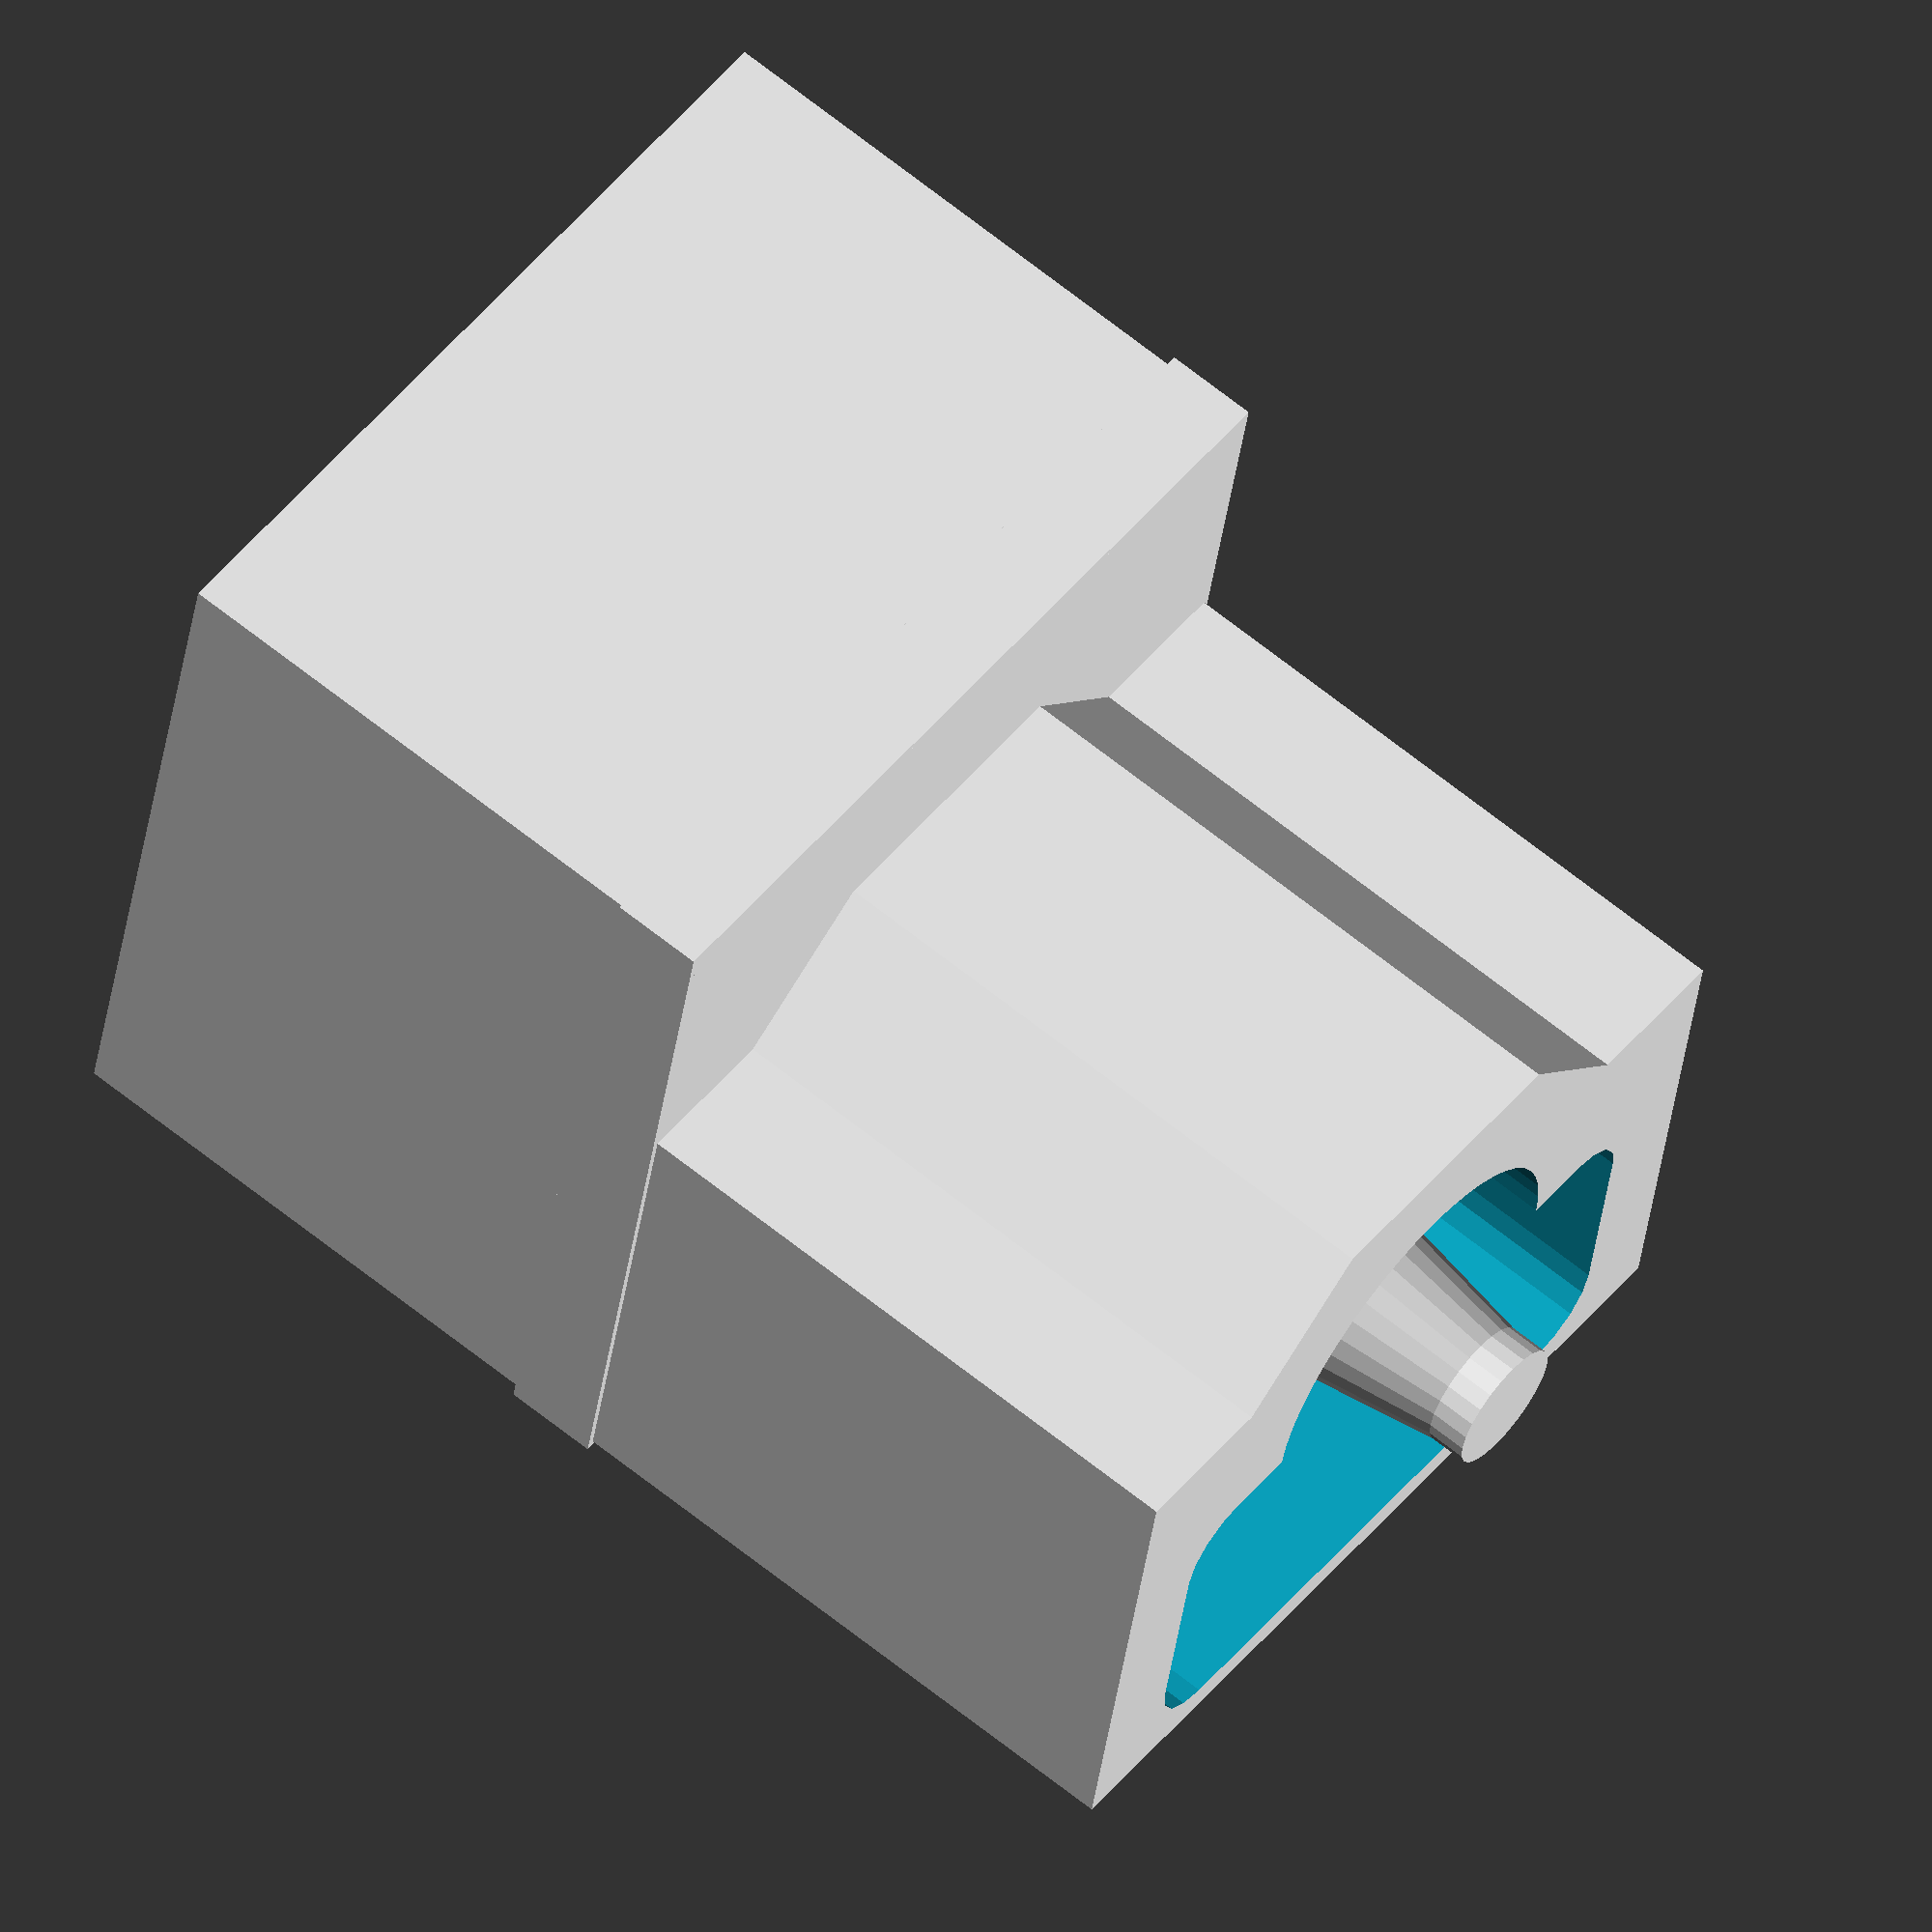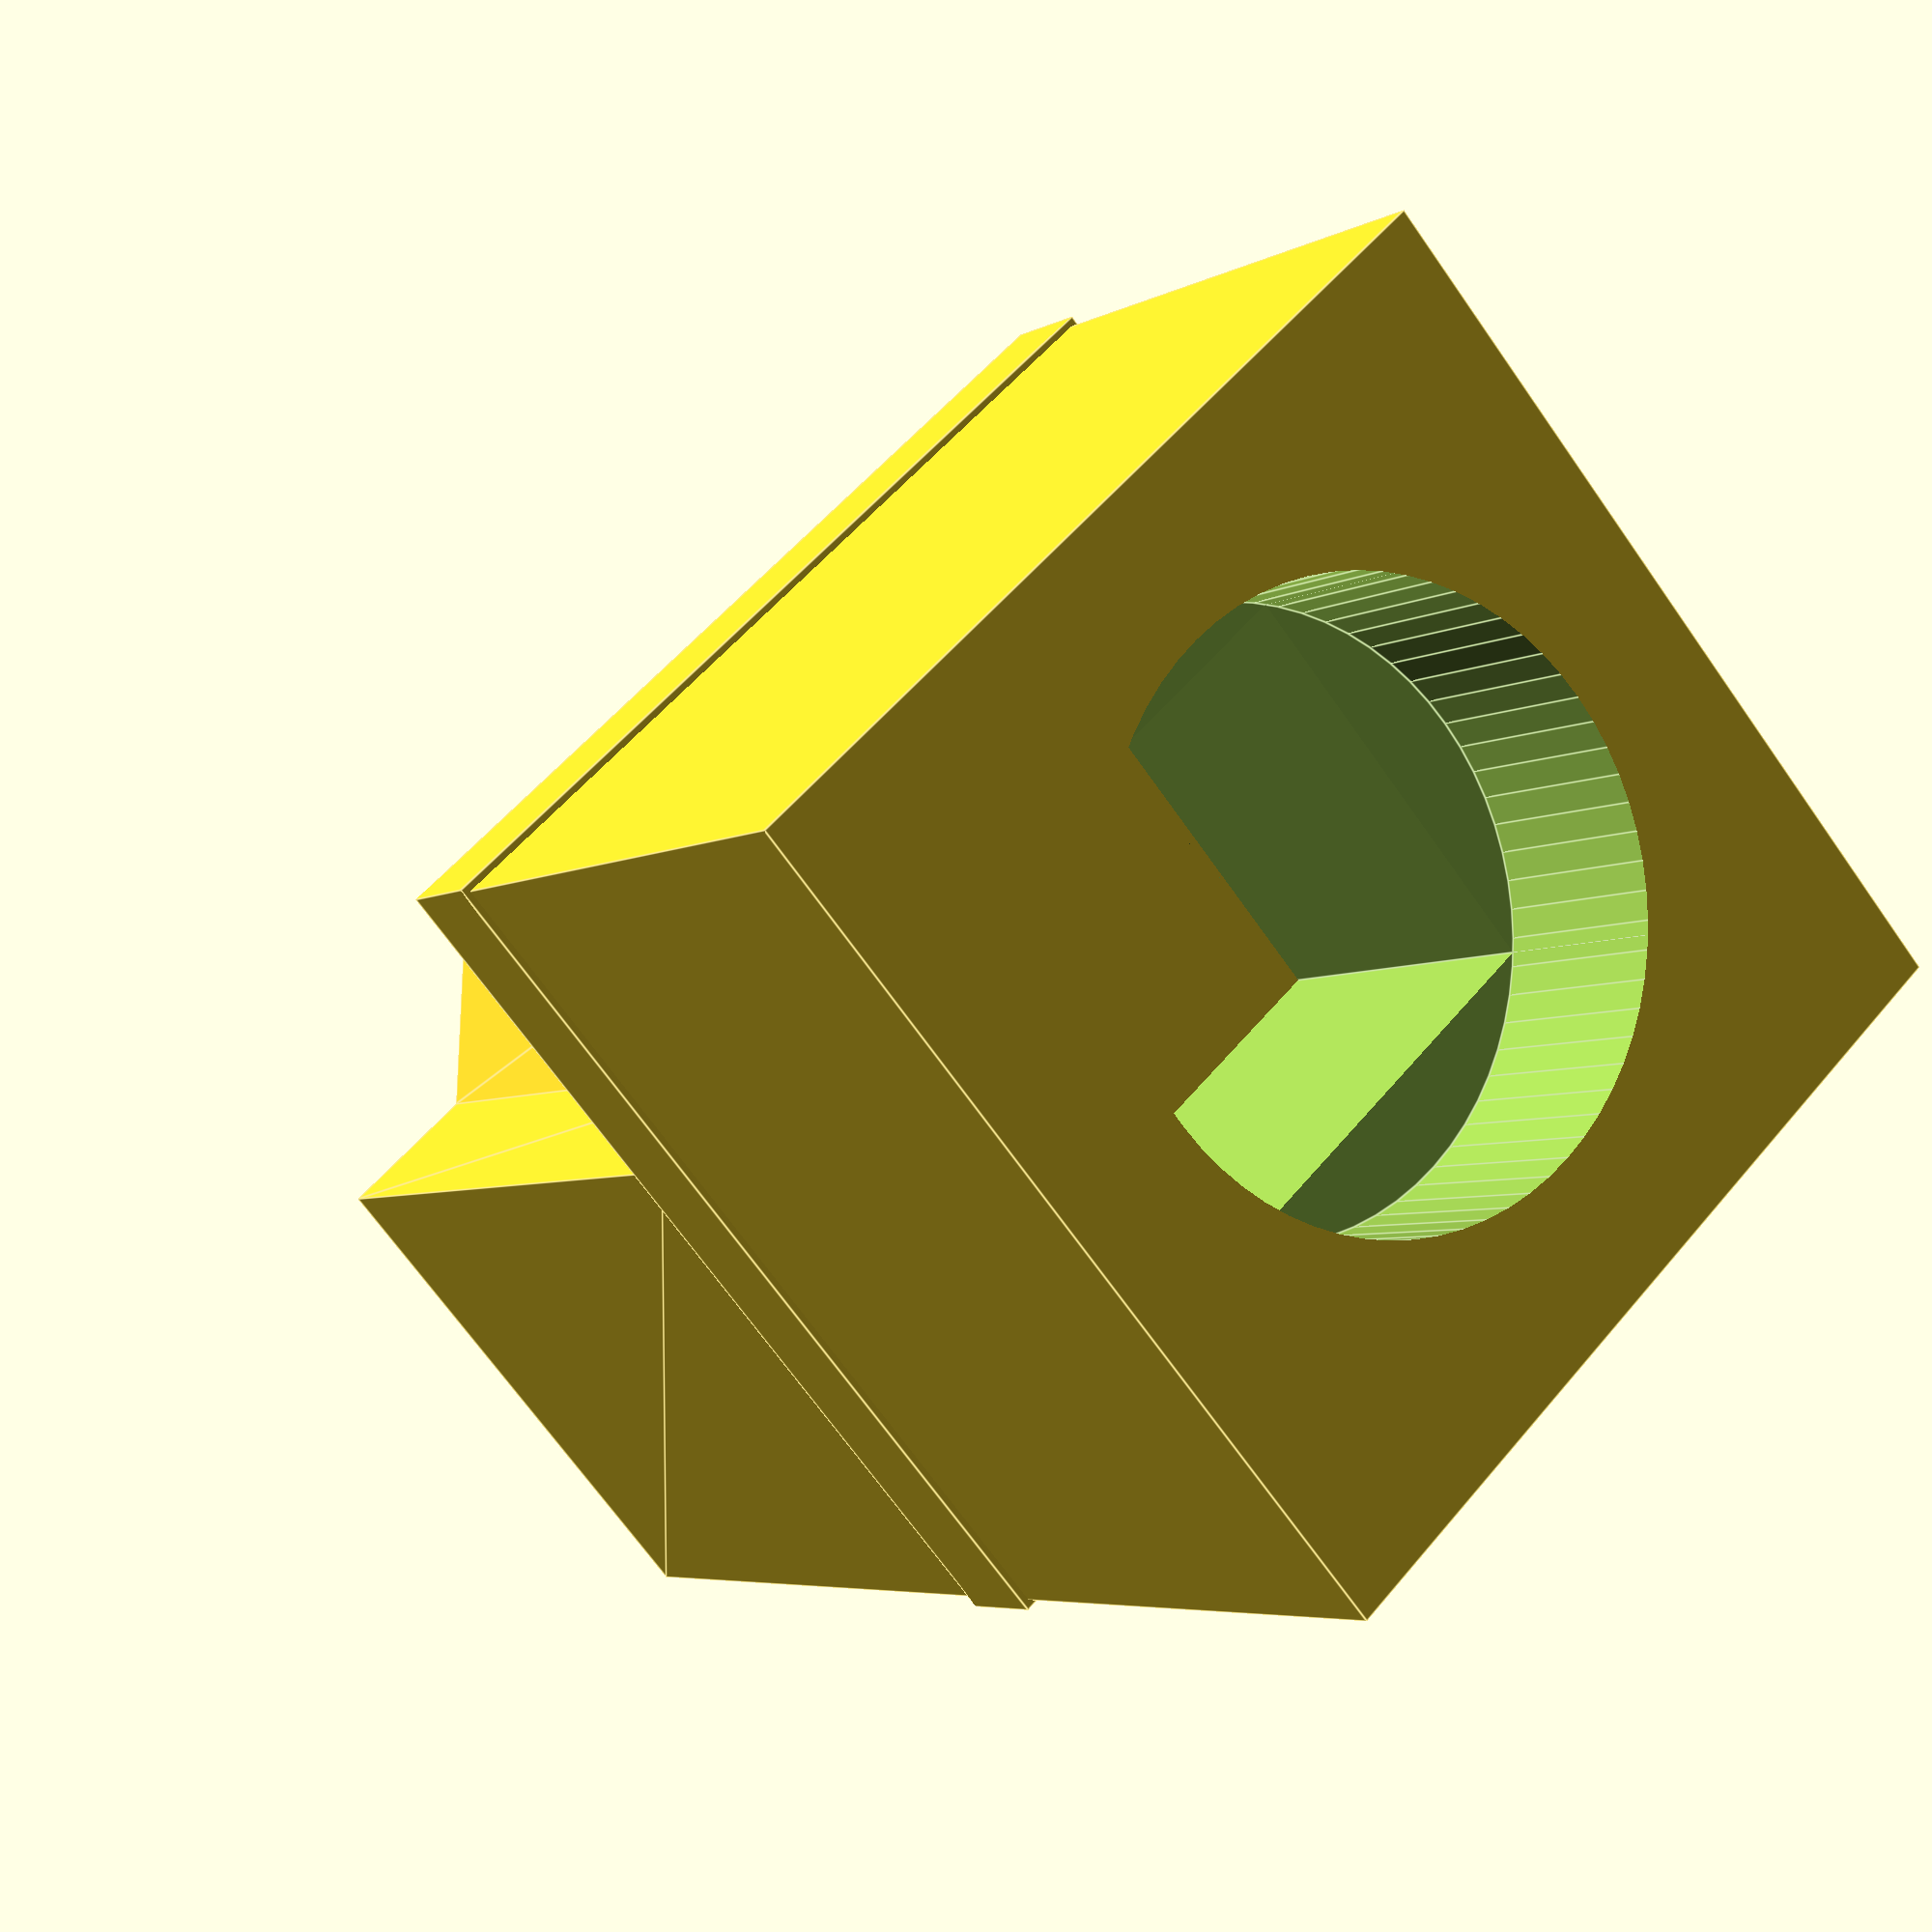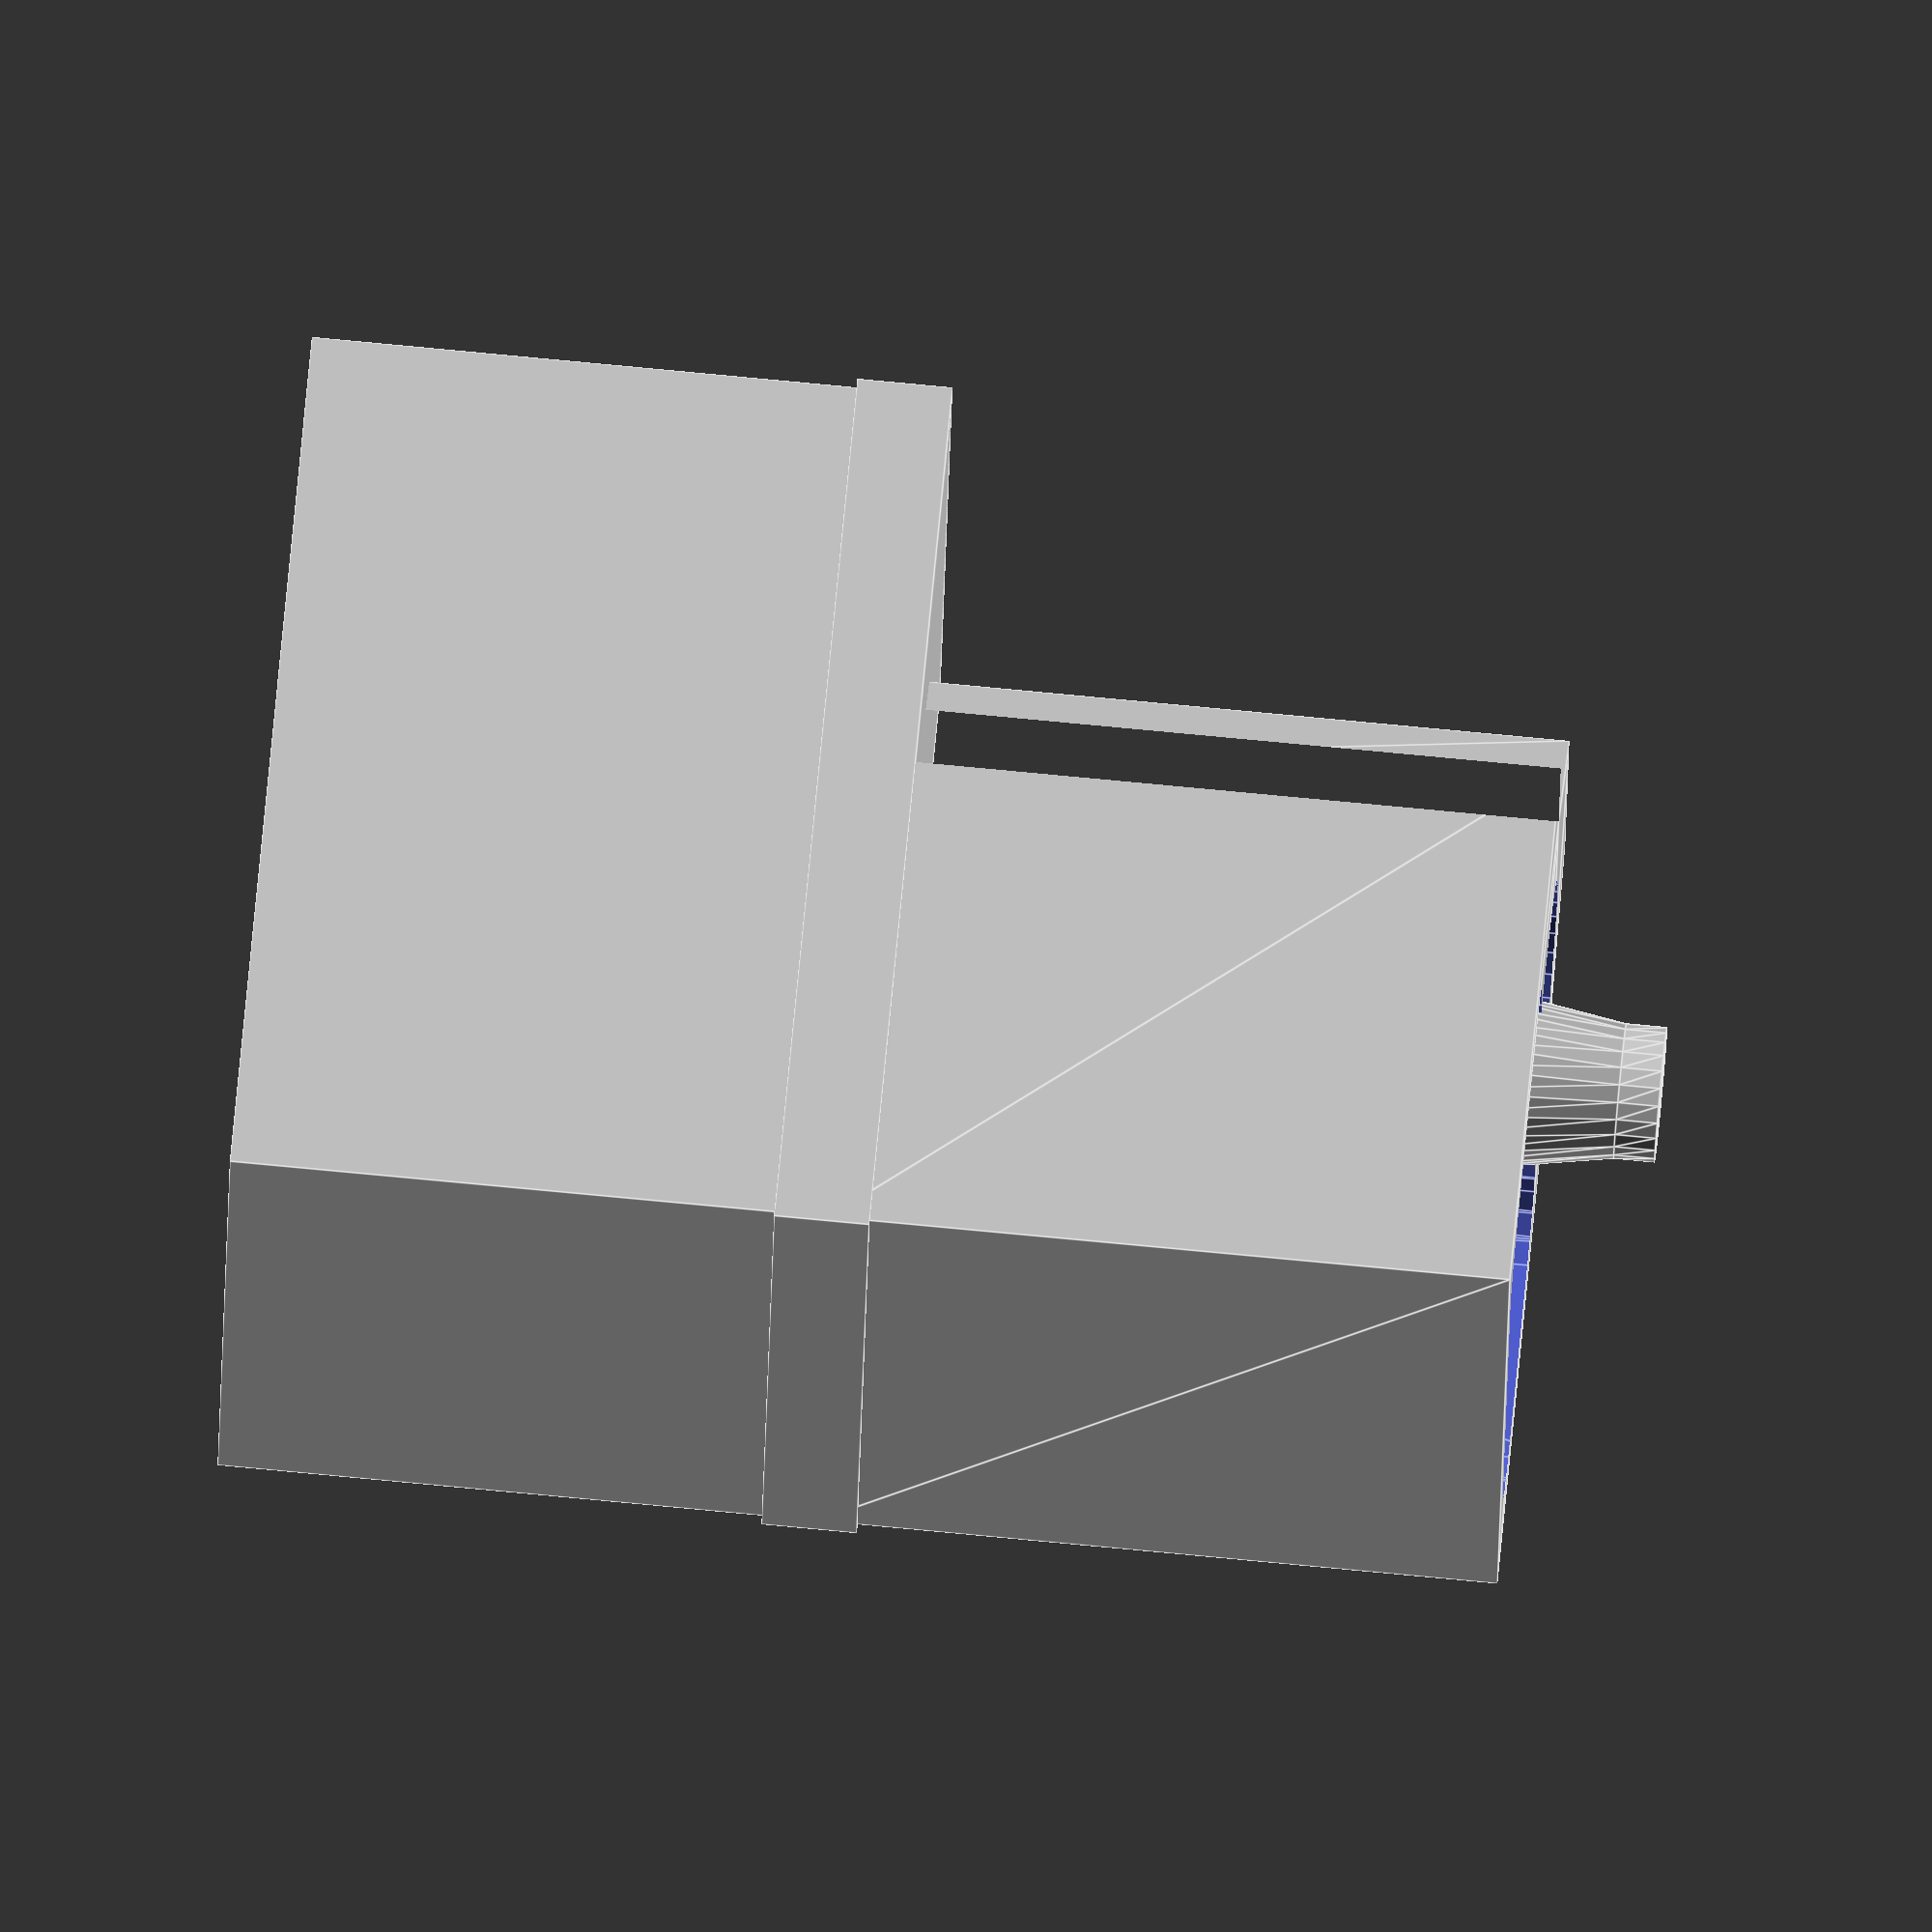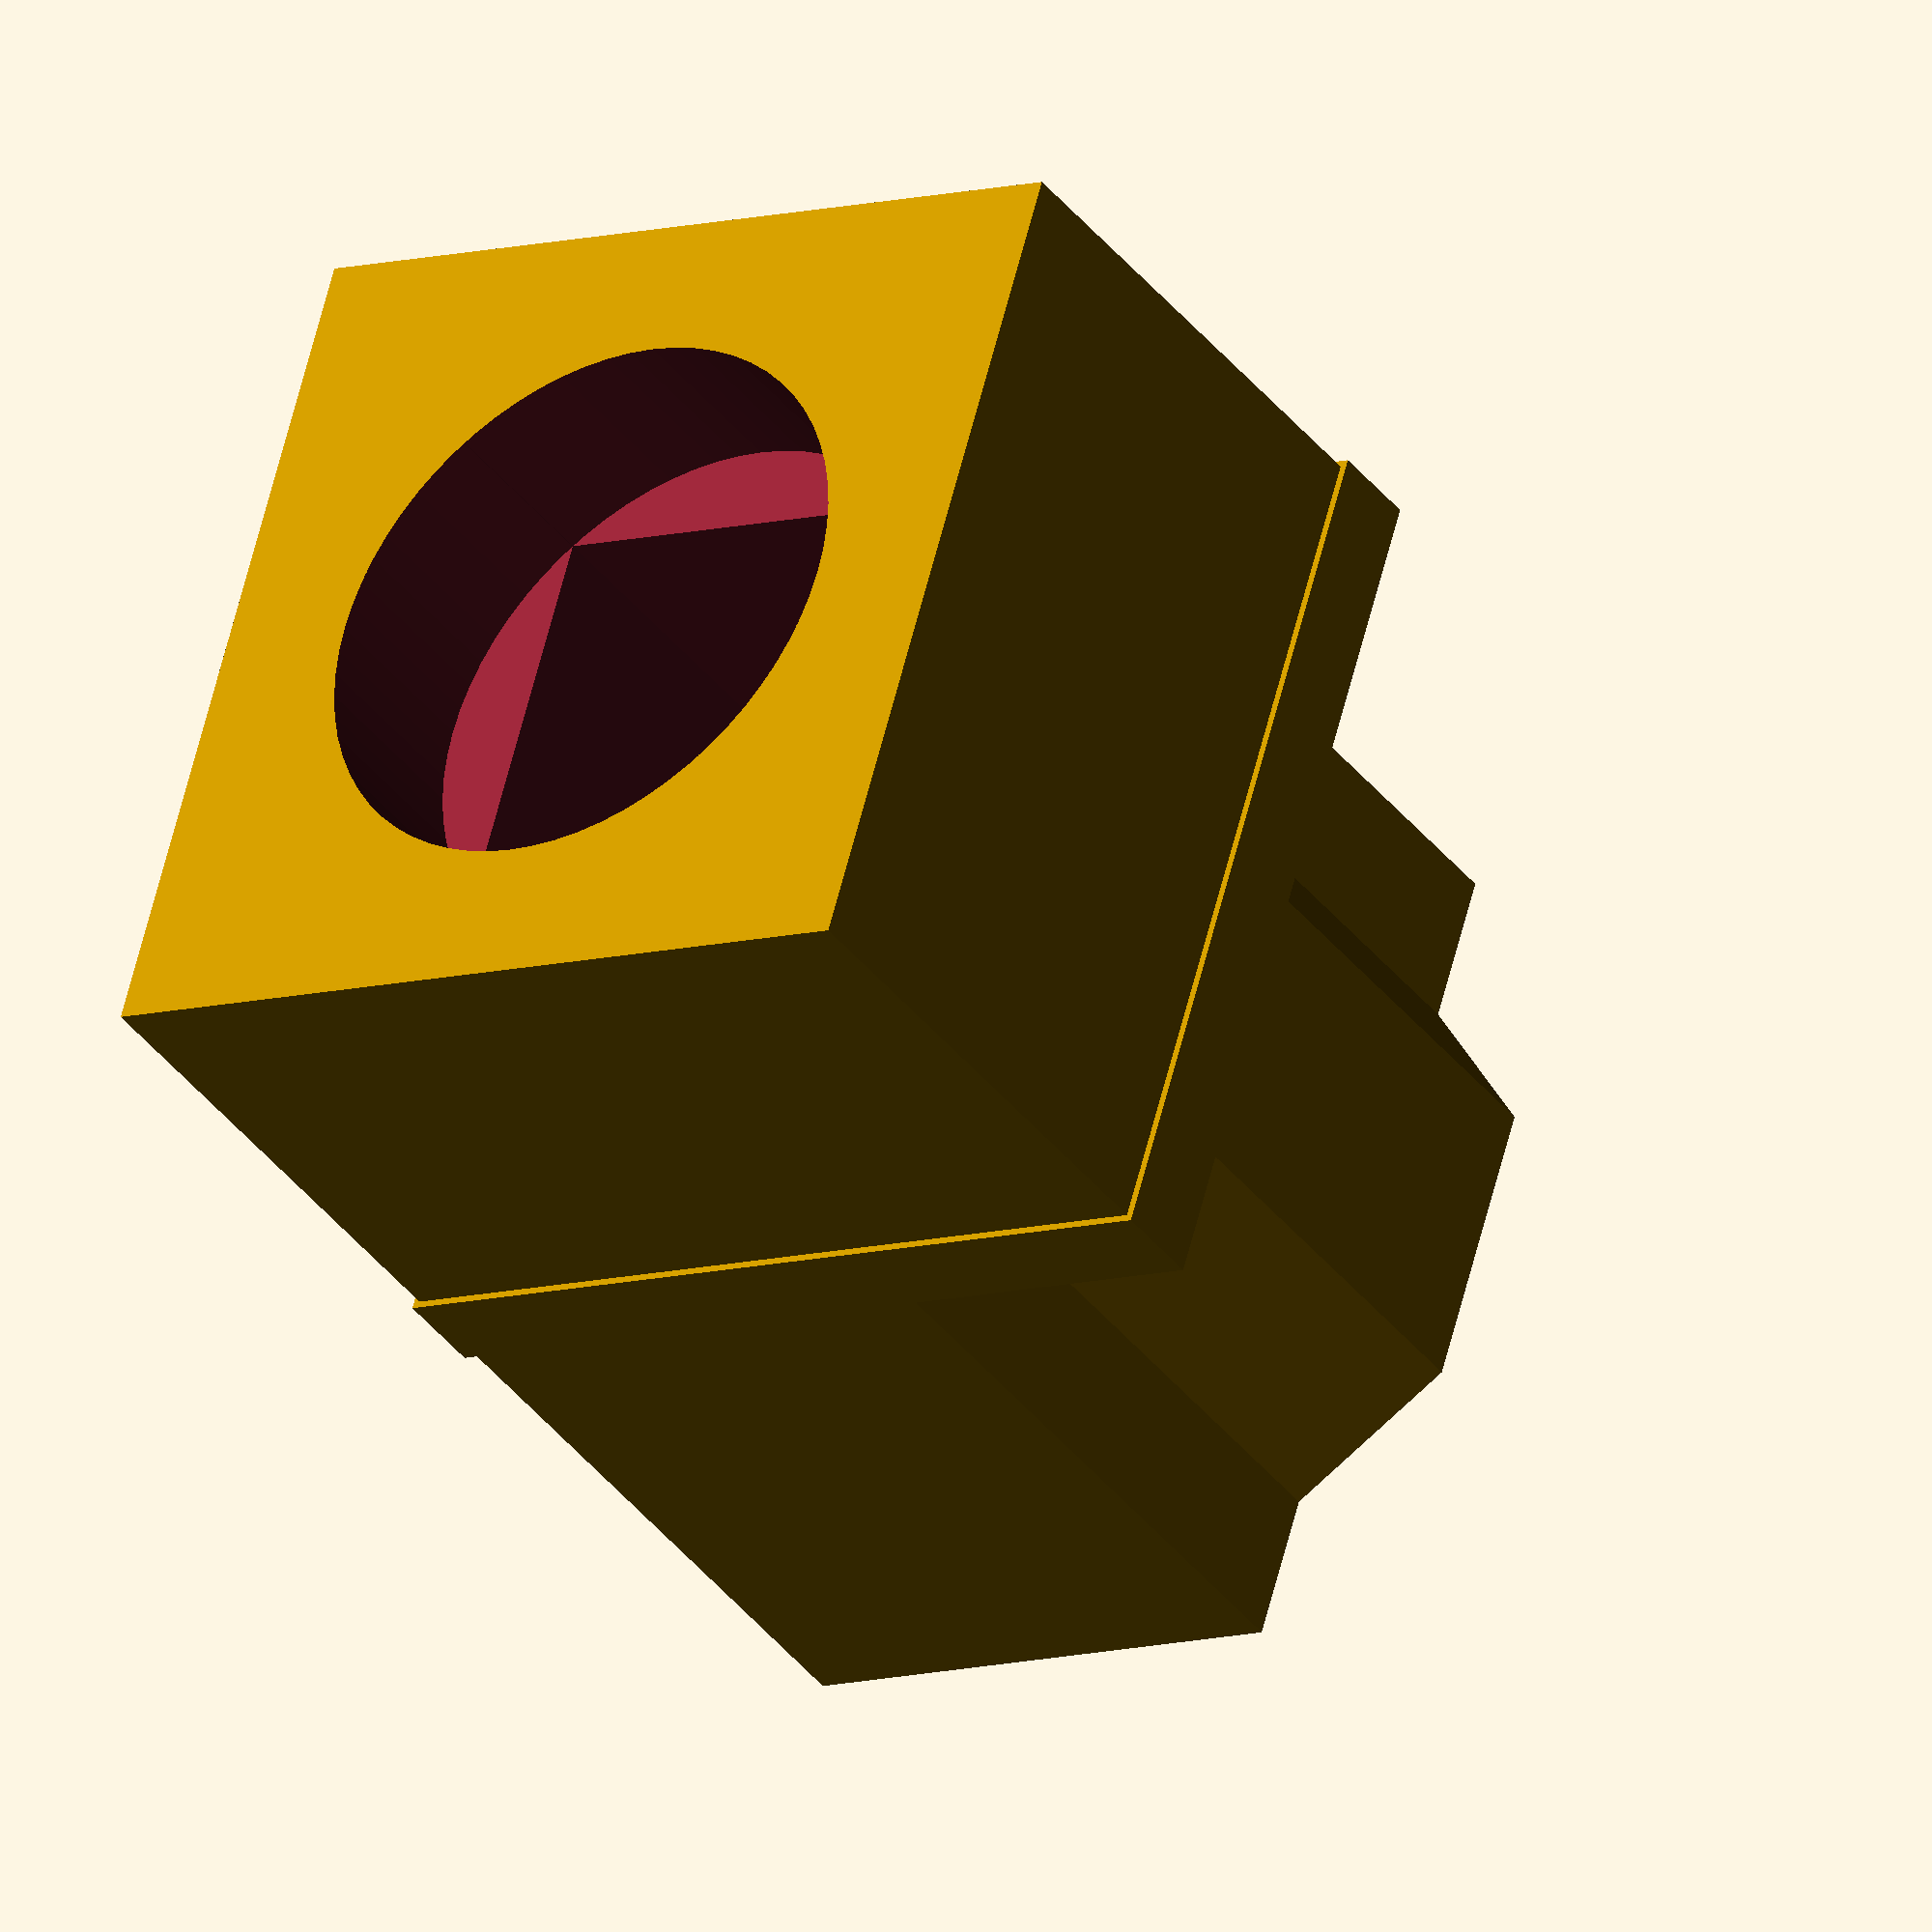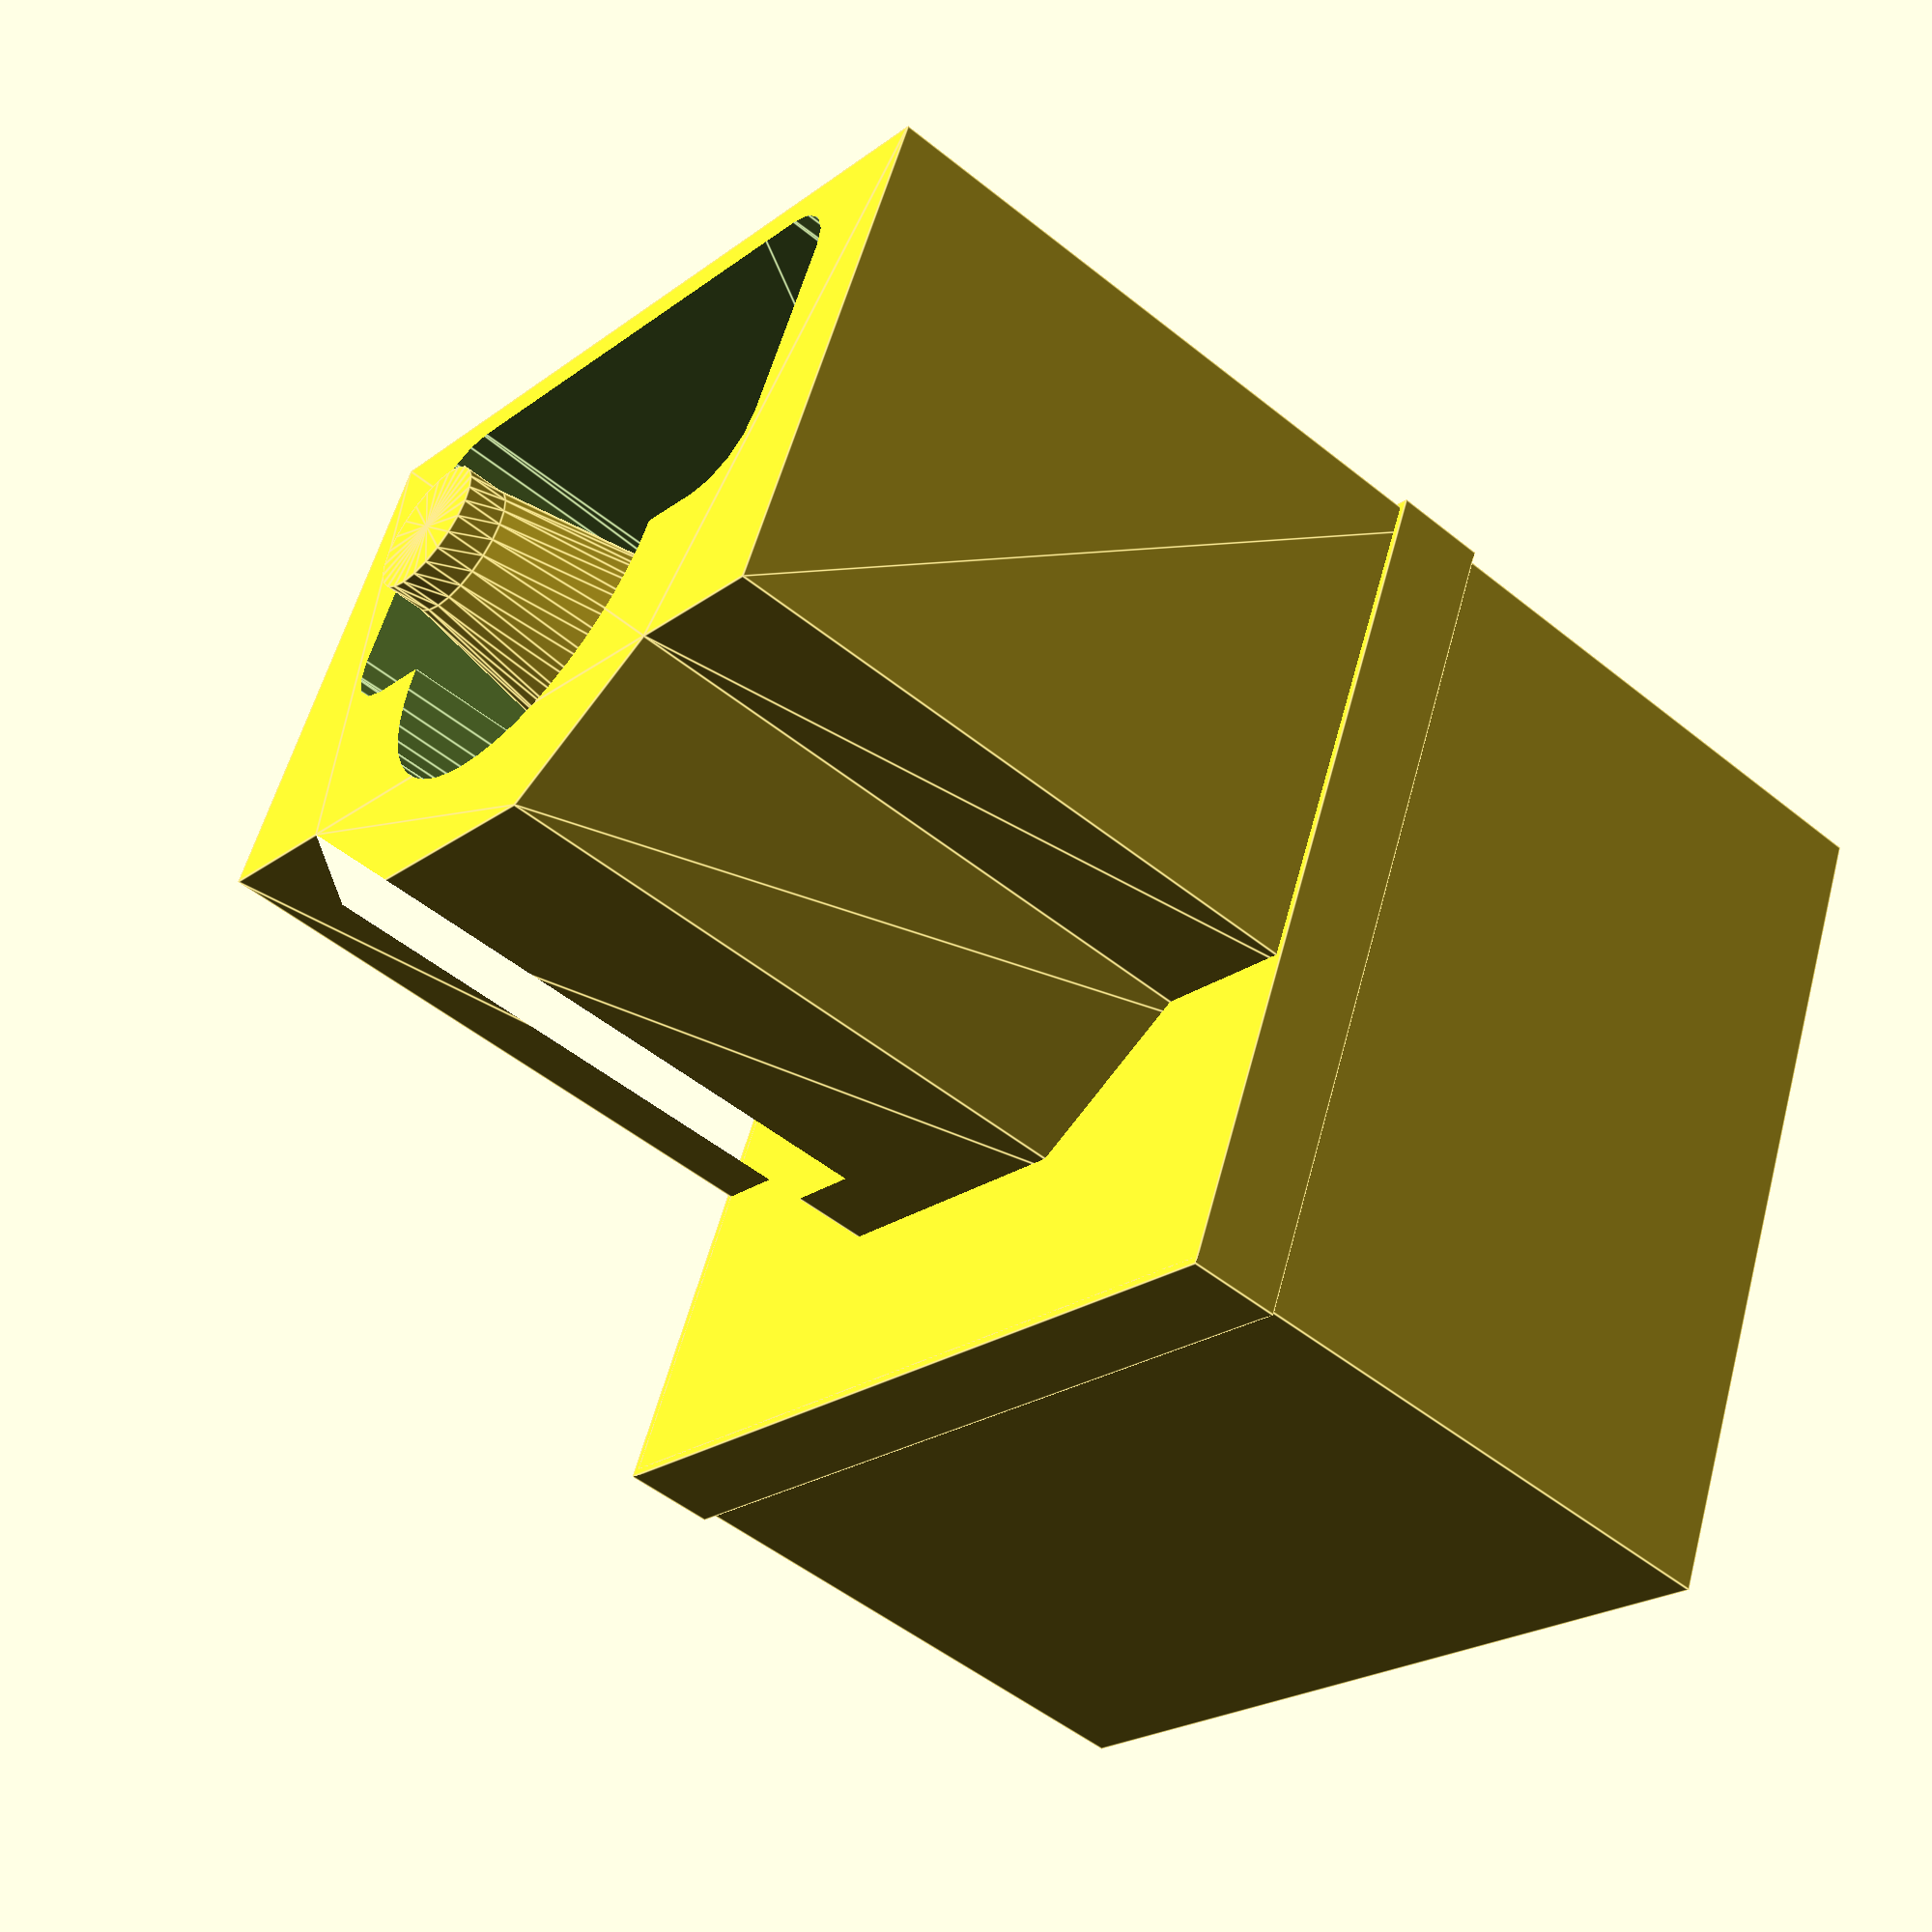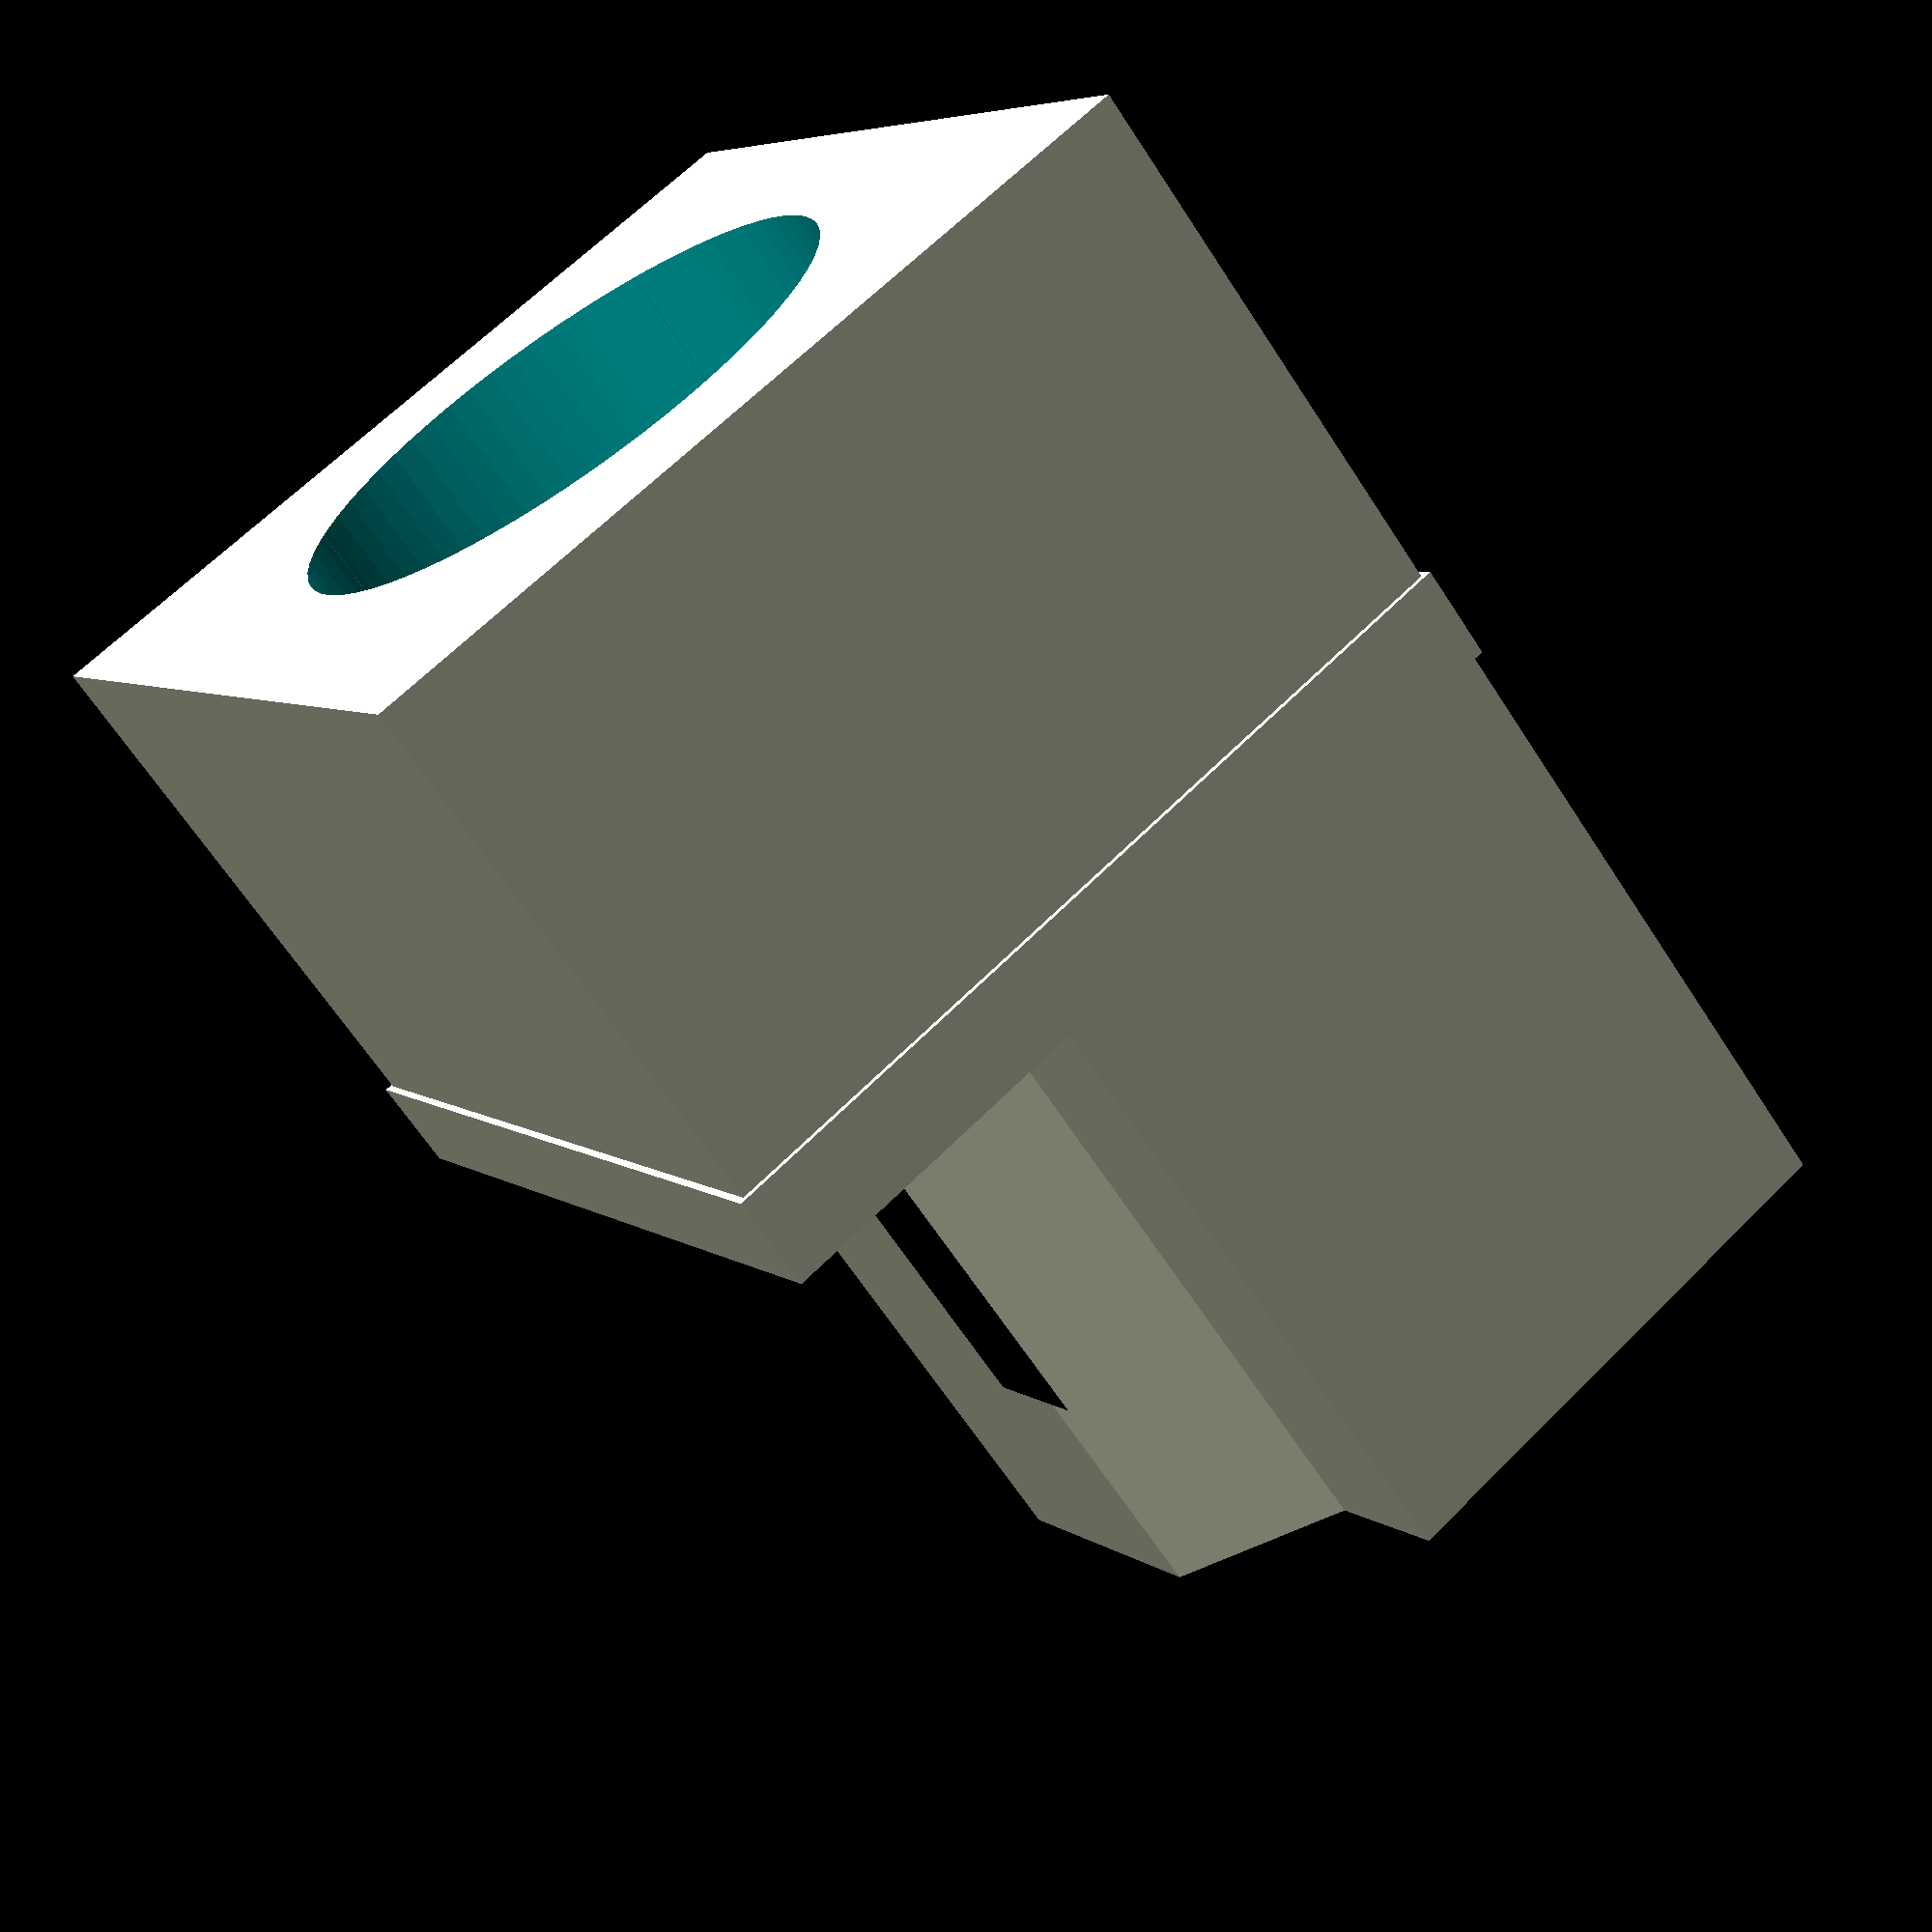
<openscad>
$fa = 1;
$fs = 0.2;

// Cap type
cap_type = "Atari130XE"; // [KailhBox, Atari130XE]

// Stem type
stem_type = "KailhBoxPink"; // [KailhBoxPink]

module nil() {}

box_width = 6.45;
box_height = 4.7;
box_inner_width = 6;
box_inner_corner_radius = 2;
box_cross_x_thickness = 1.3;
box_cross_y_thickness = 1.1;
box_cross_width = 4;
box_bottom_thickness = 0.7;
box_bottom_outer_offset = 0.05;

module kailh_box() {
  union() {
    difference() {
      cube([box_width, box_width, box_height], center = true);
      minkowski() {
        cube([
          box_inner_width - box_inner_corner_radius * 2,
          box_inner_width - box_inner_corner_radius * 2,
          box_height + 0.1], center = true);
        cylinder(r = box_inner_corner_radius);
      }
    };
    cube([box_cross_width, box_cross_x_thickness, box_height], center = true);
    cube([box_cross_y_thickness, box_cross_width, box_height], center = true);
    translate([0, 0, (box_bottom_thickness - box_height) / 2])
      cube([box_width + box_bottom_outer_offset * 2, box_width + box_bottom_outer_offset * 2, box_bottom_thickness], center = true);
  }
}

atari_box_width = 6.45;
atari_box_height = 4.7;
atari_square_width = 3.05;
atari_square_depth = 2.8;
atari_box_bottom_thickness = 0.7;
atari_box_bottom_outer_offset = 0.05;

module atari130xe_box() {
  union() {
    difference() {
      cube([atari_box_width, atari_box_width, atari_box_height], center = true);
      cube([atari_square_width, atari_square_width, atari_box_height + 0.1], center = true);
      translate([0, 0, (atari_square_depth - 1) / 2])
        cylinder(r = atari_square_width * sqrt(2) / 2, h = atari_box_height - atari_square_depth + 0.1);
    }
    translate([0, 0, (atari_box_bottom_thickness - atari_box_height) / 2])
      cube([atari_box_width + atari_box_bottom_outer_offset * 2, atari_box_width + atari_box_bottom_outer_offset * 2, atari_box_bottom_thickness], center = true);
  }
}

kailh_stem_spring_column_height = 5.6;
kailh_stem_spring_column_bottom_diameter = 1.5;
kailh_stem_spring_column_upper_diameter = 1;
kailh_stem_spring_column_top_height = 0.3;
kailh_stem_spring_column_cone_height = 1.5;
kailh_stem_spring_column_offset = -0.5; // TODO: measure that
kailh_stem_main_height = 5;
kailh_stem_main_width = box_width;
kailh_stem_main_depth = 4; // TODO: measure that
kailh_stem_main_extension_depth = 1;
kailh_stem_main_extension_width = 2.2;
kailh_stem_main_hole_diameter = 3; // TODO: measure that
kailh_stem_main_hole_width = 5;
kailh_stem_main_hole_depth = 2.5; // TODO: measure that
kailh_stem_main_hole_corner_radius = 0.5;
kailh_stem_rails_thickness = 0.6;


kailh_stem_height = kailh_stem_spring_column_height;

module kailh_stem() {
  union() {
    // Main part
    translate([0, 0, kailh_stem_spring_column_height - kailh_stem_main_height])
      difference() {
        linear_extrude(height = kailh_stem_main_height, center = true) {
          polygon(points = [
            [-kailh_stem_main_width / 2, -box_width / 2],
            [kailh_stem_main_width / 2, -box_width / 2],
            [kailh_stem_main_width / 2, kailh_stem_main_depth - box_width / 2],
            [kailh_stem_main_extension_width / 2 + kailh_stem_main_extension_depth, kailh_stem_main_depth - box_width / 2],
            [kailh_stem_main_extension_width / 2, kailh_stem_main_depth - box_width / 2 + kailh_stem_main_extension_depth],
            [-kailh_stem_main_extension_width / 2, kailh_stem_main_depth - box_width / 2 + kailh_stem_main_extension_depth],
            [-kailh_stem_main_extension_width / 2 - kailh_stem_main_extension_depth, kailh_stem_main_depth - box_width / 2],
            [-kailh_stem_main_width / 2, kailh_stem_main_depth - box_width / 2],
          ]);
        }
        translate([0, kailh_stem_spring_column_offset, 0])
          union() {
            cylinder(r = kailh_stem_main_hole_diameter / 2, h = kailh_stem_main_height + 1, center = true);
            hull() {
              translate([kailh_stem_main_hole_corner_radius - kailh_stem_main_hole_width / 2, -kailh_stem_main_hole_corner_radius, 0])
                cylinder(r = kailh_stem_main_hole_corner_radius, h = kailh_stem_main_height + 1, center = true);
              translate([kailh_stem_main_hole_width / 2 - kailh_stem_main_hole_corner_radius, -kailh_stem_main_hole_corner_radius, 0])
                cylinder(r = kailh_stem_main_hole_corner_radius, h = kailh_stem_main_height + 1, center = true);
              translate([kailh_stem_main_hole_corner_radius - kailh_stem_main_hole_width / 2, kailh_stem_main_hole_corner_radius - kailh_stem_main_hole_depth, 0])
                cylinder(r = kailh_stem_main_hole_corner_radius, h = kailh_stem_main_height + 1, center = true);
              translate([kailh_stem_main_hole_width / 2 - kailh_stem_main_hole_corner_radius, kailh_stem_main_hole_corner_radius - kailh_stem_main_hole_depth, 0])
                cylinder(r = kailh_stem_main_hole_corner_radius, h = kailh_stem_main_height + 1, center = true);
            }
          }
      }
    // Spring cone
    translate([0, kailh_stem_spring_column_offset, kailh_stem_spring_column_height / 2])
      rotate([180, 0, 0])
        rotate_extrude()
          polygon(points = [
            [0, 0],
            [kailh_stem_spring_column_bottom_diameter / 2, 0],
            [kailh_stem_spring_column_bottom_diameter / 2, kailh_stem_spring_column_height - kailh_stem_spring_column_cone_height - kailh_stem_spring_column_top_height],
            [kailh_stem_spring_column_upper_diameter / 2, kailh_stem_spring_column_height - kailh_stem_spring_column_top_height],
            [kailh_stem_spring_column_upper_diameter / 2, kailh_stem_spring_column_height],
            [0, kailh_stem_spring_column_height]
          ]);
  }
}

union() {
  if (cap_type == "KailhBox") {
    translate([0, 0, box_height / 2])
      kailh_box();
  }
  if (cap_type == "Atari130XE") {
    translate([0, 0, atari_box_height / 2])
      atari130xe_box();
  }
  if (stem_type == "KailhBoxPink") {
    translate([0, 0, -kailh_stem_height / 2])
      kailh_stem();
  }
}
</openscad>
<views>
elev=294.8 azim=349.2 roll=129.1 proj=o view=wireframe
elev=5.2 azim=317.4 roll=328.5 proj=p view=edges
elev=281.7 azim=261.5 roll=95.4 proj=o view=edges
elev=218.4 azim=286.8 roll=146.9 proj=o view=wireframe
elev=230.8 azim=337.1 roll=311.4 proj=p view=edges
elev=64.9 azim=237.2 roll=33.0 proj=p view=wireframe
</views>
